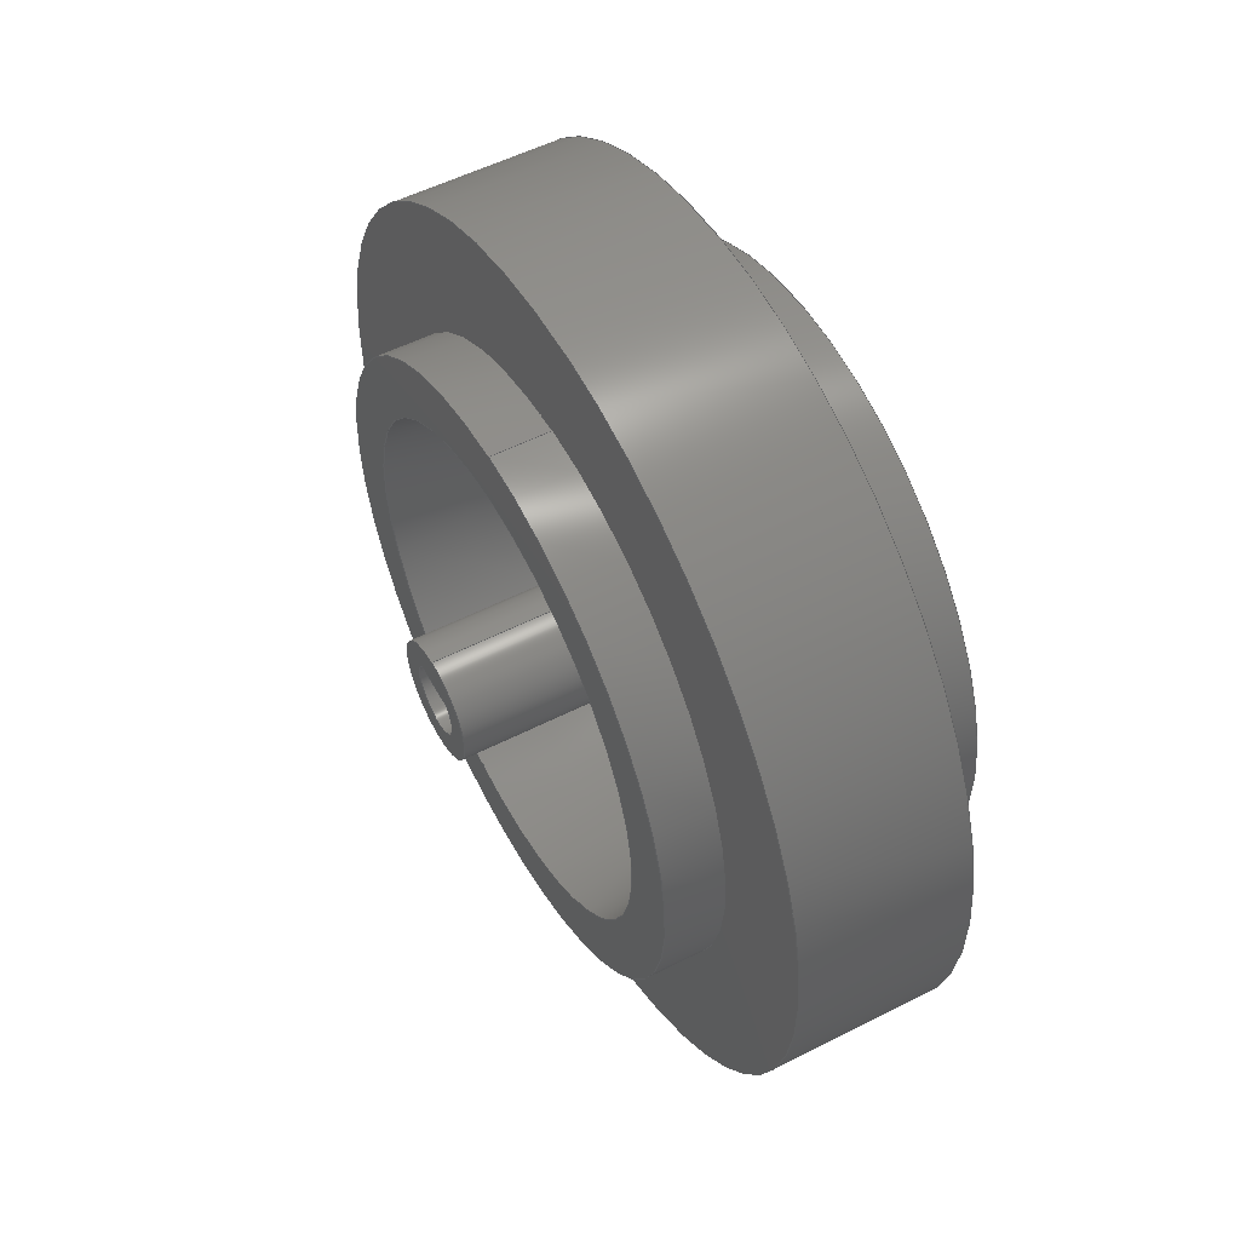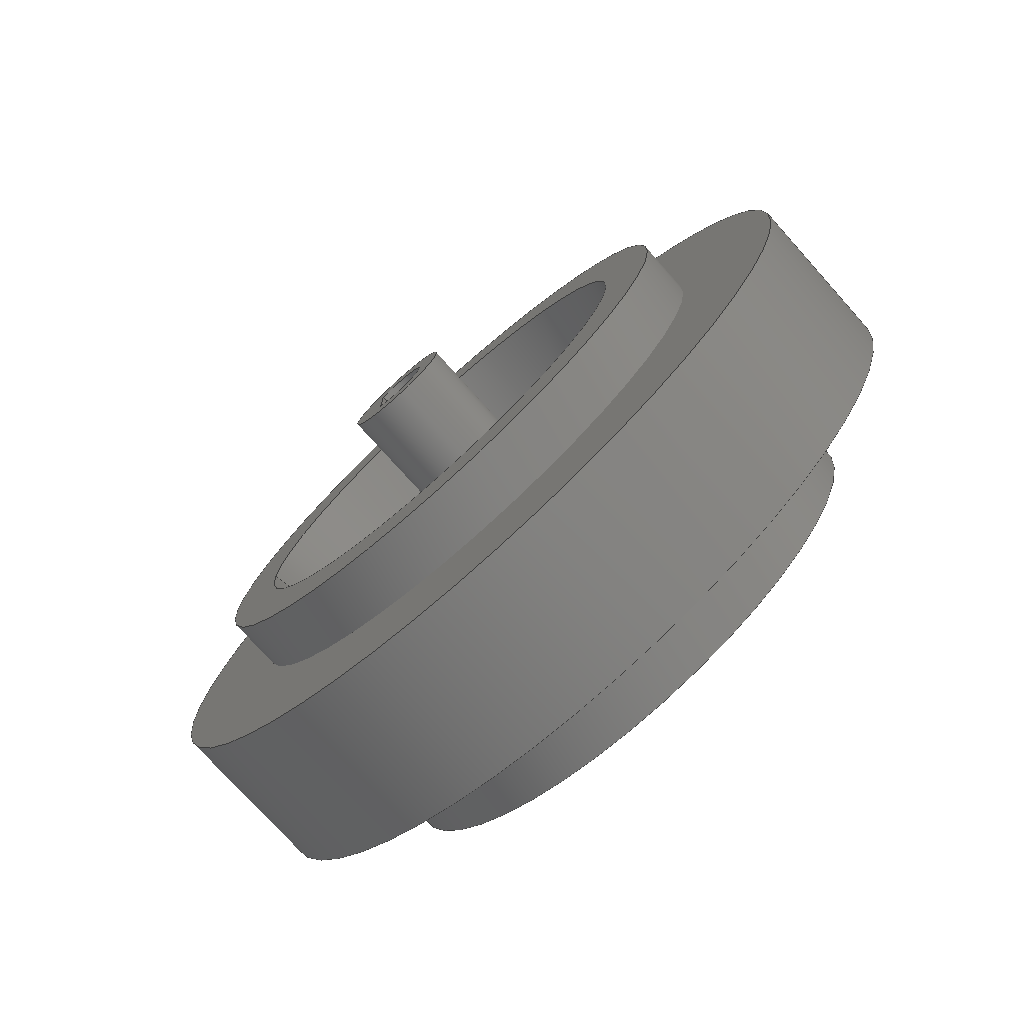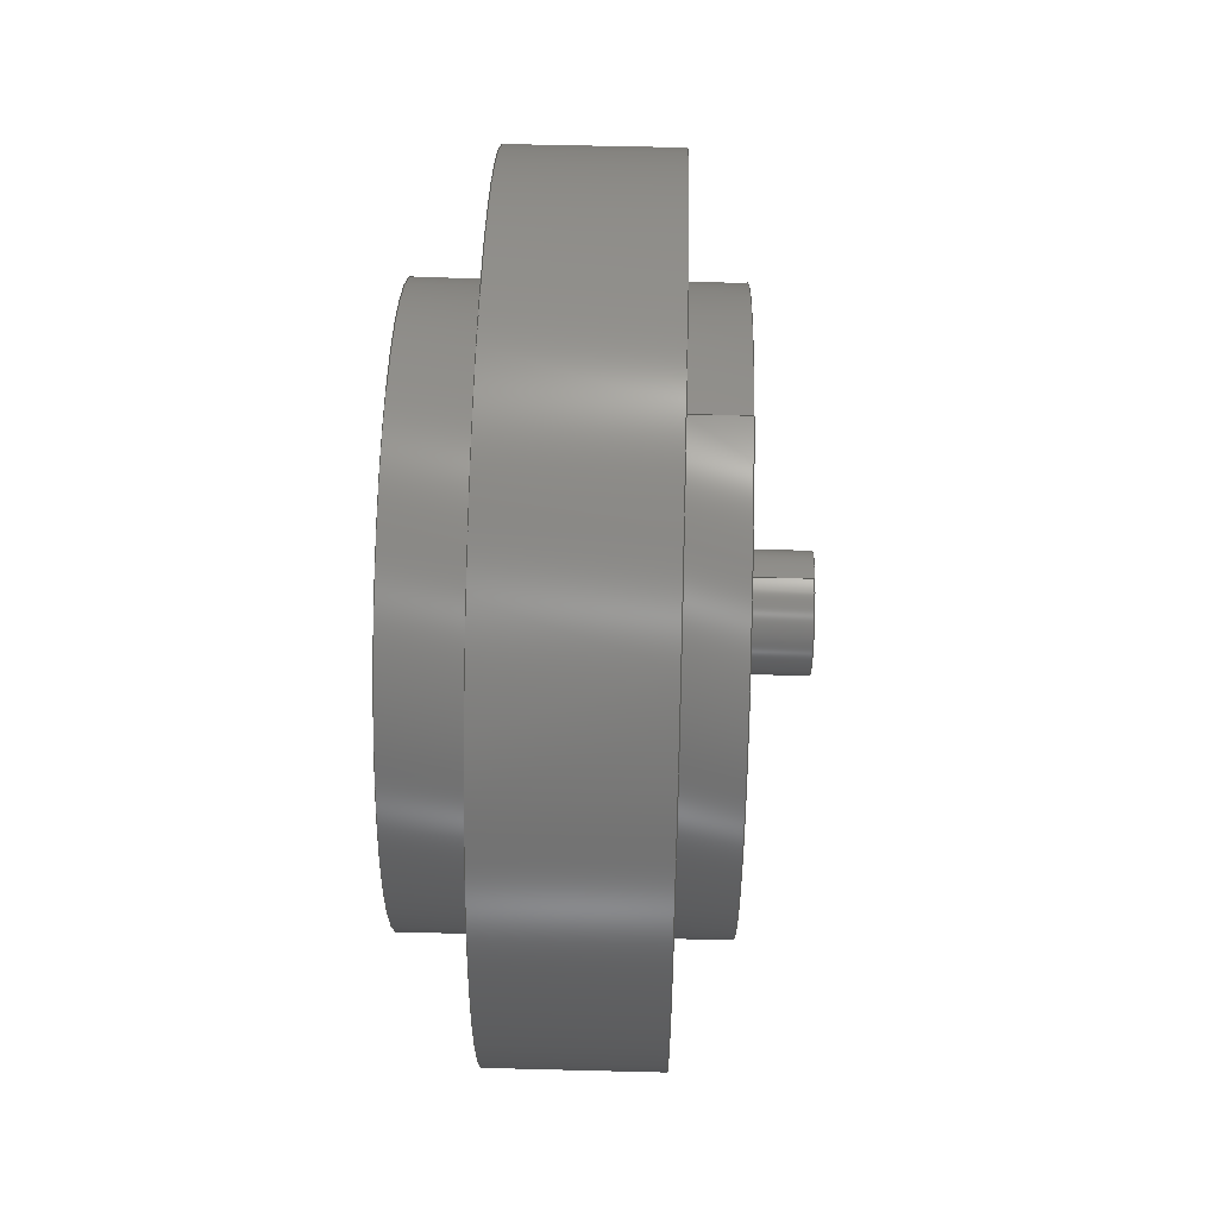
<metadata>
{"format":"step","ext":"step","renderer":"f3d","projection":"perspective","resolution":1024,"background":"white","views":[{"elev":54.1,"azim":-28.4,"up":"+Y"},{"elev":-75.9,"azim":-48.1,"up":"+Z"},{"elev":57.5,"azim":-178.5,"up":"+Y"}]}
</metadata>
<code>
ISO-10303-21;
DATA;
#1=MECHANICAL_DESIGN_GEOMETRIC_PRESENTATION_REPRESENTATION('',(#4),#335);
#2=SHAPE_REPRESENTATION_RELATIONSHIP('SRR','None',#342,#3);
#3=ADVANCED_BREP_SHAPE_REPRESENTATION('',(#5),#334);
#4=STYLED_ITEM('',(#351),#5);
#5=MANIFOLD_SOLID_BREP('Body1',#179);
#6=CONICAL_SURFACE('',#202,1.472,0.1745);
#7=FACE_BOUND('',#39,.T.);
#8=FACE_BOUND('',#42,.T.);
#9=FACE_BOUND('',#45,.T.);
#10=FACE_BOUND('',#50,.T.);
#11=FACE_BOUND('',#52,.T.);
#12=PLANE('',#196);
#13=PLANE('',#197);
#14=PLANE('',#201);
#15=PLANE('',#205);
#16=PLANE('',#209);
#17=PLANE('',#213);
#18=PLANE('',#217);
#19=PLANE('',#218);
#20=FACE_OUTER_BOUND('',#34,.T.);
#21=FACE_OUTER_BOUND('',#35,.T.);
#22=FACE_OUTER_BOUND('',#36,.T.);
#23=FACE_OUTER_BOUND('',#37,.T.);
#24=FACE_OUTER_BOUND('',#38,.T.);
#25=FACE_OUTER_BOUND('',#40,.T.);
#26=FACE_OUTER_BOUND('',#41,.T.);
#27=FACE_OUTER_BOUND('',#43,.T.);
#28=FACE_OUTER_BOUND('',#44,.T.);
#29=FACE_OUTER_BOUND('',#46,.T.);
#30=FACE_OUTER_BOUND('',#47,.T.);
#31=FACE_OUTER_BOUND('',#48,.T.);
#32=FACE_OUTER_BOUND('',#49,.T.);
#33=FACE_OUTER_BOUND('',#51,.T.);
#34=EDGE_LOOP('',(#118,#119,#120,#121));
#35=EDGE_LOOP('',(#122,#123,#124,#125));
#36=EDGE_LOOP('',(#126,#127));
#37=EDGE_LOOP('',(#128,#129,#130,#131));
#38=EDGE_LOOP('',(#132));
#39=EDGE_LOOP('',(#133,#134));
#40=EDGE_LOOP('',(#135,#136,#137,#138));
#41=EDGE_LOOP('',(#139));
#42=EDGE_LOOP('',(#140));
#43=EDGE_LOOP('',(#141,#142,#143,#144));
#44=EDGE_LOOP('',(#145));
#45=EDGE_LOOP('',(#146));
#46=EDGE_LOOP('',(#147,#148,#149,#150));
#47=EDGE_LOOP('',(#151));
#48=EDGE_LOOP('',(#152,#153,#154,#155));
#49=EDGE_LOOP('',(#156));
#50=EDGE_LOOP('',(#157));
#51=EDGE_LOOP('',(#158));
#52=EDGE_LOOP('',(#159));
#53=LINE('',#288,#62);
#54=LINE('',#291,#63);
#55=LINE('',#293,#64);
#56=LINE('',#294,#65);
#57=LINE('',#300,#66);
#58=LINE('',#307,#67);
#59=LINE('',#314,#68);
#60=LINE('',#321,#69);
#61=LINE('',#328,#70);
#62=VECTOR('',#225,1);
#63=VECTOR('',#228,1);
#64=VECTOR('',#231,1);
#65=VECTOR('',#232,1);
#66=VECTOR('',#239,0.35);
#67=VECTOR('',#248,1.472);
#68=VECTOR('',#257,1.821);
#69=VECTOR('',#266,1.821);
#70=VECTOR('',#275,2.546);
#71=CIRCLE('',#194,0.2);
#72=CIRCLE('',#195,0.2);
#73=CIRCLE('',#199,0.35);
#74=CIRCLE('',#200,0.35);
#75=CIRCLE('',#203,1.472);
#76=CIRCLE('',#204,1.243);
#77=CIRCLE('',#207,1.821);
#78=CIRCLE('',#208,1.821);
#79=CIRCLE('',#211,1.821);
#80=CIRCLE('',#212,1.821);
#81=CIRCLE('',#215,2.546);
#82=CIRCLE('',#216,2.546);
#83=VERTEX_POINT('',#284);
#84=VERTEX_POINT('',#285);
#85=VERTEX_POINT('',#287);
#86=VERTEX_POINT('',#289);
#87=VERTEX_POINT('',#297);
#88=VERTEX_POINT('',#299);
#89=VERTEX_POINT('',#304);
#90=VERTEX_POINT('',#306);
#91=VERTEX_POINT('',#311);
#92=VERTEX_POINT('',#313);
#93=VERTEX_POINT('',#318);
#94=VERTEX_POINT('',#320);
#95=VERTEX_POINT('',#325);
#96=VERTEX_POINT('',#327);
#97=EDGE_CURVE('',#83,#84,#71,.T.);
#98=EDGE_CURVE('',#83,#85,#53,.T.);
#99=EDGE_CURVE('',#85,#86,#72,.T.);
#100=EDGE_CURVE('',#84,#86,#54,.T.);
#101=EDGE_CURVE('',#84,#83,#55,.T.);
#102=EDGE_CURVE('',#86,#85,#56,.T.);
#103=EDGE_CURVE('',#87,#87,#73,.T.);
#104=EDGE_CURVE('',#87,#88,#57,.T.);
#105=EDGE_CURVE('',#88,#88,#74,.T.);
#106=EDGE_CURVE('',#89,#89,#75,.T.);
#107=EDGE_CURVE('',#89,#90,#58,.T.);
#108=EDGE_CURVE('',#90,#90,#76,.T.);
#109=EDGE_CURVE('',#91,#91,#77,.T.);
#110=EDGE_CURVE('',#91,#92,#59,.T.);
#111=EDGE_CURVE('',#92,#92,#78,.T.);
#112=EDGE_CURVE('',#93,#93,#79,.T.);
#113=EDGE_CURVE('',#93,#94,#60,.T.);
#114=EDGE_CURVE('',#94,#94,#80,.T.);
#115=EDGE_CURVE('',#95,#95,#81,.T.);
#116=EDGE_CURVE('',#95,#96,#61,.T.);
#117=EDGE_CURVE('',#96,#96,#82,.T.);
#118=ORIENTED_EDGE('',*,*,#97,.F.);
#119=ORIENTED_EDGE('',*,*,#98,.T.);
#120=ORIENTED_EDGE('',*,*,#99,.T.);
#121=ORIENTED_EDGE('',*,*,#100,.F.);
#122=ORIENTED_EDGE('',*,*,#101,.F.);
#123=ORIENTED_EDGE('',*,*,#100,.T.);
#124=ORIENTED_EDGE('',*,*,#102,.T.);
#125=ORIENTED_EDGE('',*,*,#98,.F.);
#126=ORIENTED_EDGE('',*,*,#102,.F.);
#127=ORIENTED_EDGE('',*,*,#99,.F.);
#128=ORIENTED_EDGE('',*,*,#103,.F.);
#129=ORIENTED_EDGE('',*,*,#104,.T.);
#130=ORIENTED_EDGE('',*,*,#105,.F.);
#131=ORIENTED_EDGE('',*,*,#104,.F.);
#132=ORIENTED_EDGE('',*,*,#103,.T.);
#133=ORIENTED_EDGE('',*,*,#97,.T.);
#134=ORIENTED_EDGE('',*,*,#101,.T.);
#135=ORIENTED_EDGE('',*,*,#106,.F.);
#136=ORIENTED_EDGE('',*,*,#107,.T.);
#137=ORIENTED_EDGE('',*,*,#108,.F.);
#138=ORIENTED_EDGE('',*,*,#107,.F.);
#139=ORIENTED_EDGE('',*,*,#108,.T.);
#140=ORIENTED_EDGE('',*,*,#105,.T.);
#141=ORIENTED_EDGE('',*,*,#109,.F.);
#142=ORIENTED_EDGE('',*,*,#110,.T.);
#143=ORIENTED_EDGE('',*,*,#111,.F.);
#144=ORIENTED_EDGE('',*,*,#110,.F.);
#145=ORIENTED_EDGE('',*,*,#109,.T.);
#146=ORIENTED_EDGE('',*,*,#106,.T.);
#147=ORIENTED_EDGE('',*,*,#112,.F.);
#148=ORIENTED_EDGE('',*,*,#113,.T.);
#149=ORIENTED_EDGE('',*,*,#114,.F.);
#150=ORIENTED_EDGE('',*,*,#113,.F.);
#151=ORIENTED_EDGE('',*,*,#112,.T.);
#152=ORIENTED_EDGE('',*,*,#115,.F.);
#153=ORIENTED_EDGE('',*,*,#116,.T.);
#154=ORIENTED_EDGE('',*,*,#117,.T.);
#155=ORIENTED_EDGE('',*,*,#116,.F.);
#156=ORIENTED_EDGE('',*,*,#115,.T.);
#157=ORIENTED_EDGE('',*,*,#114,.T.);
#158=ORIENTED_EDGE('',*,*,#117,.F.);
#159=ORIENTED_EDGE('',*,*,#111,.T.);
#160=CYLINDRICAL_SURFACE('',#193,0.2);
#161=CYLINDRICAL_SURFACE('',#198,0.35);
#162=CYLINDRICAL_SURFACE('',#206,1.821);
#163=CYLINDRICAL_SURFACE('',#210,1.821);
#164=CYLINDRICAL_SURFACE('',#214,2.546);
#165=ADVANCED_FACE('',(#20),#160,.F.);
#166=ADVANCED_FACE('',(#21),#12,.F.);
#167=ADVANCED_FACE('',(#22),#13,.T.);
#168=ADVANCED_FACE('',(#23),#161,.T.);
#169=ADVANCED_FACE('',(#24,#7),#14,.T.);
#170=ADVANCED_FACE('',(#25),#6,.F.);
#171=ADVANCED_FACE('',(#26,#8),#15,.T.);
#172=ADVANCED_FACE('',(#27),#162,.T.);
#173=ADVANCED_FACE('',(#28,#9),#16,.T.);
#174=ADVANCED_FACE('',(#29),#163,.T.);
#175=ADVANCED_FACE('',(#30),#17,.T.);
#176=ADVANCED_FACE('',(#31),#164,.T.);
#177=ADVANCED_FACE('',(#32,#10),#18,.T.);
#178=ADVANCED_FACE('',(#33,#11),#19,.F.);
#179=CLOSED_SHELL('',(#165,#166,#167,#168,#169,#170,#171,#172,#173,#174,
#175,#176,#177,#178));
#180=DERIVED_UNIT_ELEMENT(#182,1);
#181=DERIVED_UNIT_ELEMENT(#337,3);
#182=(
MASS_UNIT()
NAMED_UNIT(*)
SI_UNIT(.KILO.,.GRAM.)
);
#183=DERIVED_UNIT((#180,#181));
#184=MEASURE_REPRESENTATION_ITEM('density measure',
POSITIVE_RATIO_MEASURE(7850),#183);
#185=PROPERTY_DEFINITION_REPRESENTATION(#190,#187);
#186=PROPERTY_DEFINITION_REPRESENTATION(#191,#188);
#187=REPRESENTATION('material name',(#189),#334);
#188=REPRESENTATION('density',(#184),#334);
#189=DESCRIPTIVE_REPRESENTATION_ITEM('Steel','Steel');
#190=PROPERTY_DEFINITION('material property','material name',#344);
#191=PROPERTY_DEFINITION('material property','density of part',#344);
#192=AXIS2_PLACEMENT_3D('placement',#282,#219,#220);
#193=AXIS2_PLACEMENT_3D('',#283,#221,#222);
#194=AXIS2_PLACEMENT_3D('',#286,#223,#224);
#195=AXIS2_PLACEMENT_3D('',#290,#226,#227);
#196=AXIS2_PLACEMENT_3D('',#292,#229,#230);
#197=AXIS2_PLACEMENT_3D('',#295,#233,#234);
#198=AXIS2_PLACEMENT_3D('',#296,#235,#236);
#199=AXIS2_PLACEMENT_3D('',#298,#237,#238);
#200=AXIS2_PLACEMENT_3D('',#301,#240,#241);
#201=AXIS2_PLACEMENT_3D('',#302,#242,#243);
#202=AXIS2_PLACEMENT_3D('',#303,#244,#245);
#203=AXIS2_PLACEMENT_3D('',#305,#246,#247);
#204=AXIS2_PLACEMENT_3D('',#308,#249,#250);
#205=AXIS2_PLACEMENT_3D('',#309,#251,#252);
#206=AXIS2_PLACEMENT_3D('',#310,#253,#254);
#207=AXIS2_PLACEMENT_3D('',#312,#255,#256);
#208=AXIS2_PLACEMENT_3D('',#315,#258,#259);
#209=AXIS2_PLACEMENT_3D('',#316,#260,#261);
#210=AXIS2_PLACEMENT_3D('',#317,#262,#263);
#211=AXIS2_PLACEMENT_3D('',#319,#264,#265);
#212=AXIS2_PLACEMENT_3D('',#322,#267,#268);
#213=AXIS2_PLACEMENT_3D('',#323,#269,#270);
#214=AXIS2_PLACEMENT_3D('',#324,#271,#272);
#215=AXIS2_PLACEMENT_3D('',#326,#273,#274);
#216=AXIS2_PLACEMENT_3D('',#329,#276,#277);
#217=AXIS2_PLACEMENT_3D('',#330,#278,#279);
#218=AXIS2_PLACEMENT_3D('',#331,#280,#281);
#219=DIRECTION('axis',(0,0,1));
#220=DIRECTION('refdir',(1,0,0));
#221=DIRECTION('center_axis',(1,1.249e-15,-2.429e-16));
#222=DIRECTION('ref_axis',(1.249e-15,-1,-7.411e-17));
#223=DIRECTION('center_axis',(1,0,0));
#224=DIRECTION('ref_axis',(1.249e-15,-1,-7.411e-17));
#225=DIRECTION('',(1,1.249e-15,-2.429e-16));
#226=DIRECTION('center_axis',(1,1.249e-15,-2.39e-16));
#227=DIRECTION('ref_axis',(1.249e-15,-1,-7.411e-17));
#228=DIRECTION('',(1,1.249e-15,-2.429e-16));
#229=DIRECTION('center_axis',(-1.249e-15,1,7.411e-17));
#230=DIRECTION('ref_axis',(2.39e-16,-7.411e-17,1));
#231=DIRECTION('',(0,-7.411e-17,1));
#232=DIRECTION('',(2.39e-16,-7.411e-17,1));
#233=DIRECTION('center_axis',(-1,-1.249e-15,2.39e-16));
#234=DIRECTION('ref_axis',(1.249e-15,-1,-7.411e-17));
#235=DIRECTION('center_axis',(-1,0,0));
#236=DIRECTION('ref_axis',(0,-1,0));
#237=DIRECTION('center_axis',(-1,0,0));
#238=DIRECTION('ref_axis',(0,-1,0));
#239=DIRECTION('',(1,0,0));
#240=DIRECTION('center_axis',(1,0,0));
#241=DIRECTION('ref_axis',(0,-1,0));
#242=DIRECTION('center_axis',(-1,0,0));
#243=DIRECTION('ref_axis',(0,-1,0));
#244=DIRECTION('center_axis',(-1,0,0));
#245=DIRECTION('ref_axis',(0,-1,0));
#246=DIRECTION('center_axis',(1,0,0));
#247=DIRECTION('ref_axis',(0,-1,0));
#248=DIRECTION('',(0.9848,-0.1736,-2.127e-17));
#249=DIRECTION('center_axis',(-1,0,0));
#250=DIRECTION('ref_axis',(0,-1,0));
#251=DIRECTION('center_axis',(-1,0,0));
#252=DIRECTION('ref_axis',(0,-1,0));
#253=DIRECTION('center_axis',(-1,0,0));
#254=DIRECTION('ref_axis',(0,-1,0));
#255=DIRECTION('center_axis',(-1,0,0));
#256=DIRECTION('ref_axis',(0,-1,0));
#257=DIRECTION('',(1,0,0));
#258=DIRECTION('center_axis',(1,0,0));
#259=DIRECTION('ref_axis',(0,-1,0));
#260=DIRECTION('center_axis',(-1,0,0));
#261=DIRECTION('ref_axis',(0,-1,0));
#262=DIRECTION('center_axis',(1,0,1.621e-15));
#263=DIRECTION('ref_axis',(3.147e-31,1,-1.943e-16));
#264=DIRECTION('center_axis',(1,2.776e-17,1.621e-15));
#265=DIRECTION('ref_axis',(-2.776e-17,1,-1.943e-16));
#266=DIRECTION('',(-1,0,-1.621e-15));
#267=DIRECTION('center_axis',(-1,0,0));
#268=DIRECTION('ref_axis',(3.147e-31,1,-1.943e-16));
#269=DIRECTION('center_axis',(1,2.776e-17,1.621e-15));
#270=DIRECTION('ref_axis',(-2.776e-17,1,-1.943e-16));
#271=DIRECTION('center_axis',(1,0,0));
#272=DIRECTION('ref_axis',(0,1,0));
#273=DIRECTION('center_axis',(1,0,0));
#274=DIRECTION('ref_axis',(0,1,0));
#275=DIRECTION('',(-1,0,0));
#276=DIRECTION('center_axis',(1,0,0));
#277=DIRECTION('ref_axis',(0,1,0));
#278=DIRECTION('center_axis',(1,0,0));
#279=DIRECTION('ref_axis',(0,1,0));
#280=DIRECTION('center_axis',(1,0,0));
#281=DIRECTION('ref_axis',(0,1,0));
#282=CARTESIAN_POINT('',(0,0,0));
#283=CARTESIAN_POINT('Origin',(-0.75,0,0));
#284=CARTESIAN_POINT('',(-0.75,0.1347,0.1478));
#285=CARTESIAN_POINT('',(-0.75,0.1347,-0.1478));
#286=CARTESIAN_POINT('Origin',(-0.75,-7.488e-30,1.456e-30));
#287=CARTESIAN_POINT('',(0.05,0.1347,0.1478));
#288=CARTESIAN_POINT('',(-0.75,0.1347,0.1478));
#289=CARTESIAN_POINT('',(0.05,0.1347,-0.1478));
#290=CARTESIAN_POINT('Origin',(0.05,9.992e-16,
-1.943e-16));
#291=CARTESIAN_POINT('',(-0.75,0.1347,-0.1478));
#292=CARTESIAN_POINT('Origin',(-0.75,0.1347,-0.1478));
#293=CARTESIAN_POINT('',(-0.75,0.1347,-0.0739));
#294=CARTESIAN_POINT('',(0.05,0.1347,0.1478));
#295=CARTESIAN_POINT('Origin',(0.05,-0.03263,-1.943e-16));
#296=CARTESIAN_POINT('Origin',(0.95,0,0));
#297=CARTESIAN_POINT('',(-0.75,0.35,-4.286e-17));
#298=CARTESIAN_POINT('Origin',(-0.75,0,0));
#299=CARTESIAN_POINT('',(0.95,0.35,-4.286e-17));
#300=CARTESIAN_POINT('',(0.95,0.35,-4.286e-17));
#301=CARTESIAN_POINT('Origin',(0.95,0,0));
#302=CARTESIAN_POINT('Origin',(-0.75,0,0));
#303=CARTESIAN_POINT('Origin',(-0.35,0,0));
#304=CARTESIAN_POINT('',(-0.35,1.472,-1.803e-16));
#305=CARTESIAN_POINT('Origin',(-0.35,0,0));
#306=CARTESIAN_POINT('',(0.95,1.243,-1.522e-16));
#307=CARTESIAN_POINT('',(-0.35,1.472,1.803e-16));
#308=CARTESIAN_POINT('Origin',(0.95,0,0));
#309=CARTESIAN_POINT('Origin',(0.95,0,0));
#310=CARTESIAN_POINT('Origin',(0,0,0));
#311=CARTESIAN_POINT('',(-0.35,1.821,-2.231e-16));
#312=CARTESIAN_POINT('Origin',(-0.35,0,0));
#313=CARTESIAN_POINT('',(0,1.821,-2.231e-16));
#314=CARTESIAN_POINT('',(0,1.821,-2.231e-16));
#315=CARTESIAN_POINT('Origin',(0,0,0));
#316=CARTESIAN_POINT('Origin',(-0.35,0,0));
#317=CARTESIAN_POINT('Origin',(1,0,0));
#318=CARTESIAN_POINT('',(1.5,-1.821,9.49e-16));
#319=CARTESIAN_POINT('Origin',(1.5,0,8.103e-16));
#320=CARTESIAN_POINT('',(1,-1.821,1.388e-16));
#321=CARTESIAN_POINT('',(1,-1.821,1.308e-16));
#322=CARTESIAN_POINT('Origin',(1,0,3.598e-31));
#323=CARTESIAN_POINT('Origin',(1.5,-1.11e-16,9.074e-16));
#324=CARTESIAN_POINT('Origin',(0,0,0));
#325=CARTESIAN_POINT('',(1,-2.546,-3.118e-16));
#326=CARTESIAN_POINT('Origin',(1,0,0));
#327=CARTESIAN_POINT('',(0,-2.546,-3.118e-16));
#328=CARTESIAN_POINT('',(0,-2.546,-3.118e-16));
#329=CARTESIAN_POINT('Origin',(0,0,0));
#330=CARTESIAN_POINT('Origin',(1,0,0));
#331=CARTESIAN_POINT('Origin',(0,0,0));
#332=UNCERTAINTY_MEASURE_WITH_UNIT(LENGTH_MEASURE(0.001),#336,
'DISTANCE_ACCURACY_VALUE',
'Maximum model space distance between geometric entities at asserted c
onnectivities');
#333=UNCERTAINTY_MEASURE_WITH_UNIT(LENGTH_MEASURE(0.001),#336,
'DISTANCE_ACCURACY_VALUE',
'Maximum model space distance between geometric entities at asserted c
onnectivities');
#334=(
GEOMETRIC_REPRESENTATION_CONTEXT(3)
GLOBAL_UNCERTAINTY_ASSIGNED_CONTEXT((#332))
GLOBAL_UNIT_ASSIGNED_CONTEXT((#336,#338,#339))
REPRESENTATION_CONTEXT('','3D')
);
#335=(
GEOMETRIC_REPRESENTATION_CONTEXT(3)
GLOBAL_UNCERTAINTY_ASSIGNED_CONTEXT((#333))
GLOBAL_UNIT_ASSIGNED_CONTEXT((#336,#338,#339))
REPRESENTATION_CONTEXT('','3D')
);
#336=(
LENGTH_UNIT()
NAMED_UNIT(*)
SI_UNIT(.CENTI.,.METRE.)
);
#337=(
LENGTH_UNIT()
NAMED_UNIT(*)
SI_UNIT($,.METRE.)
);
#338=(
NAMED_UNIT(*)
PLANE_ANGLE_UNIT()
SI_UNIT($,.RADIAN.)
);
#339=(
NAMED_UNIT(*)
SI_UNIT($,.STERADIAN.)
SOLID_ANGLE_UNIT()
);
#340=SHAPE_DEFINITION_REPRESENTATION(#341,#342);
#341=PRODUCT_DEFINITION_SHAPE('',$,#344);
#342=SHAPE_REPRESENTATION('',(#192),#334);
#343=PRODUCT_DEFINITION_CONTEXT('part definition',#348,'design');
#344=PRODUCT_DEFINITION('Wheel','Wheel',#345,#343);
#345=PRODUCT_DEFINITION_FORMATION('',$,#350);
#346=PRODUCT_RELATED_PRODUCT_CATEGORY('Wheel','Wheel',(#350));
#347=APPLICATION_PROTOCOL_DEFINITION('international standard',
'automotive_design',2009,#348);
#348=APPLICATION_CONTEXT(
'Core Data for Automotive Mechanical Design Process');
#349=PRODUCT_CONTEXT('part definition',#348,'mechanical');
#350=PRODUCT('Wheel','Wheel',$,(#349));
#351=PRESENTATION_STYLE_ASSIGNMENT((#352));
#352=SURFACE_STYLE_USAGE(.BOTH.,#353);
#353=SURFACE_SIDE_STYLE('',(#354));
#354=SURFACE_STYLE_FILL_AREA(#355);
#355=FILL_AREA_STYLE('Steel - Satin',(#356));
#356=FILL_AREA_STYLE_COLOUR('Steel - Satin',#357);
#357=COLOUR_RGB('Steel - Satin',0.6275,0.6275,0.6275);
ENDSEC;
END-ISO-10303-21;

</code>
